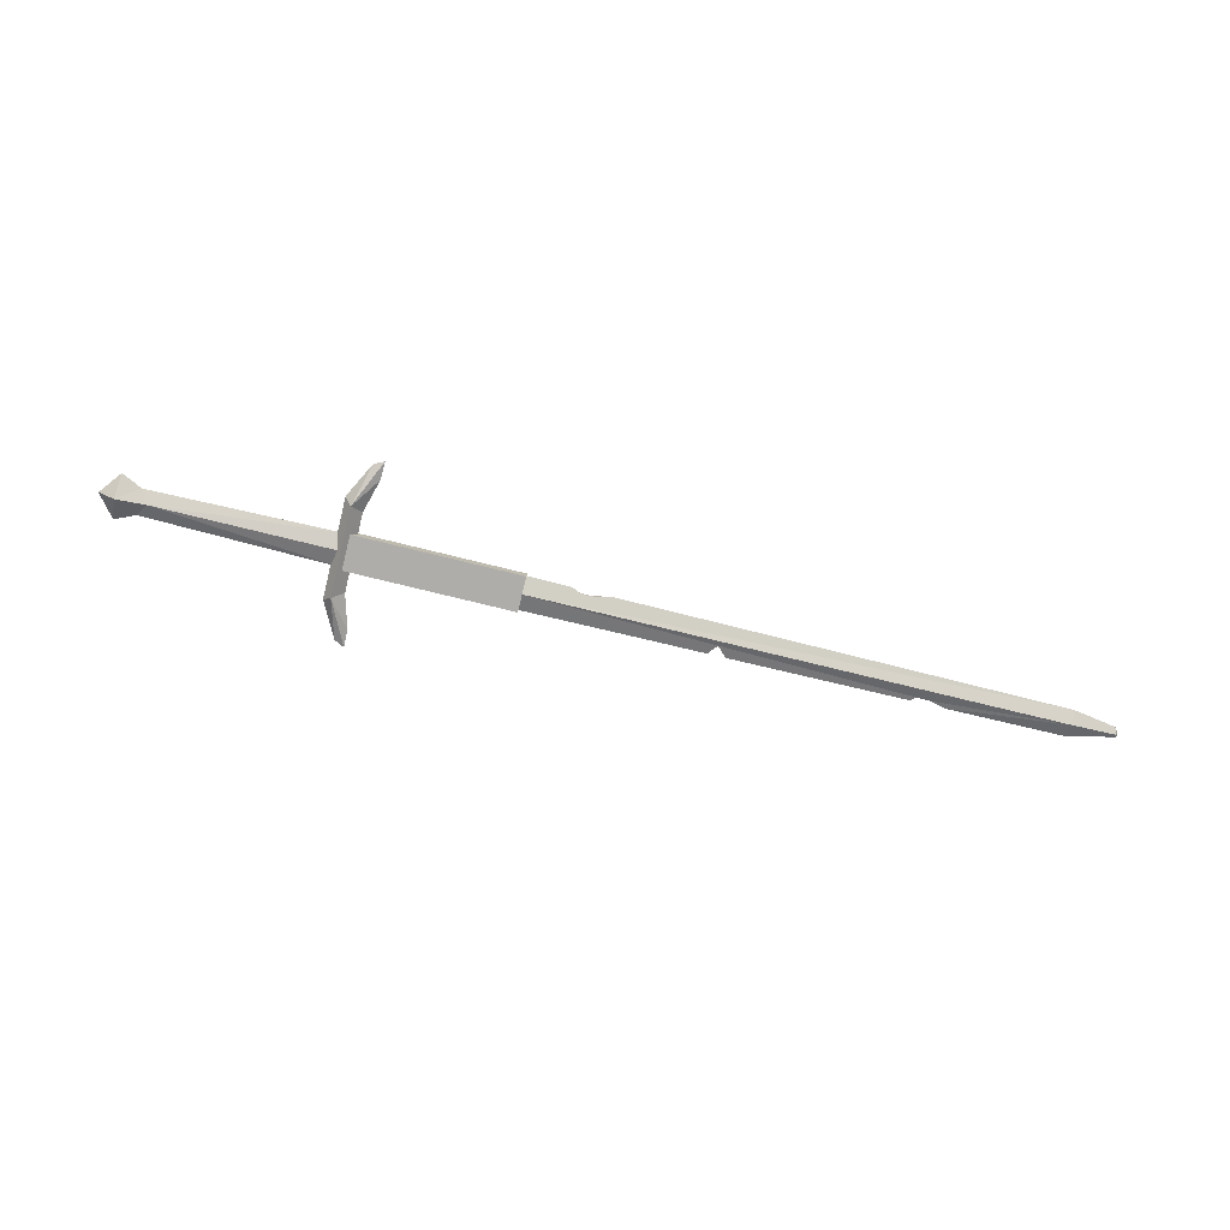
<metadata>
{"format":"obj","ext":"obj","renderer":"f3d","projection":"perspective","resolution":1024,"background":"white","views":[{"elev":-77.4,"azim":166.3,"up":"+Y"}]}
</metadata>
<code>
o ITMW_2H_SWORD_OLD_01
v -1.045 0.003791 0
v -0.3316 0.002211 -0.01658
v -0.769 0 0.01978
v -0.5083 -0.005523 0.00665
v -0.2419 0 -0.02304
v -0.04032 -0.000246 0.1244
v -0.01152 -0.0158 -0.06106
v -0.01152 -0.0158 0.06106
v -0.01152 0.0158 -0.06106
v -0.01152 0.0158 0.06106
v -0.04032 -0.000246 -0.1244
v -0.9802 0 0.01843
v -0.2477 -0.009504 -0.02419
v -0.01152 -0.009504 -0.02419
v -0.2477 0.009504 0.02419
v -0.01152 -0.009504 0.02419
v -0.8151 0 0.01949
v -0.2419 0 0.02304
v 0.3049 0 0
v -0.01152 1.8e-05 -0.02231
v -0.01152 1.3e-05 0.02231
v -0.3625 0 -0.02229
v 0.2802 0.01901 -0
v 0.2802 -0.01901 -0
v -0.3084 0 -0.02262
v -0.5219 0 0.02136
v -0.4978 0 0.02151
v -0.01152 0.009504 -0.02419
v -1.038 0 -0.009188
v -0.2477 0.009504 -0.02419
v -0.01152 0.009504 0.02419
v -0.2477 -0.009504 0.02419
v -0.7753 -0.002398 0.01332
v -0.000988 0 0.06912
v -0.5083 0.005523 0.00665
v -0.000988 0 -0.06912
v 0.2802 0 -0.0311
v 0.2802 0 0.02995
v -0.2419 -0.00864 0
v -0.2419 0.00864 0
v -0.01152 -0.008405 8e-06
v -0.01152 0.008405 8e-06
v -1.042 -0.002551 0.003129
v -0.7753 0.002398 0.01332
v -0.02641 0 0.1178
v -0.02641 0 -0.1178
v -0.7923 0.0022 0.01374
v 0.2404 0.008405 2e-06
v 0.2404 -0.008405 2e-06
v -0.3186 -0.00189 -0.01752
v -0.02666 0 -0.05414
v -0.9802 0 -0.01843
v -1.04 -0.004122 0
v -0.03983 0 0.09993
v 0.2519 -9e-06 -0.0177
v -0.03983 0 -0.09993
v 0.2519 9e-06 0.0177
v -0.02666 0 0.05414
v -0.3186 0.00189 -0.01752
v -1.039 0.002436 0.003821
v -0.3316 -0.002211 -0.01658
v -0.7923 -0.0022 0.01374
v -0.9802 0.00864 0
v -0.9802 -0.00864 0
f 44 35 63
f 33 64 4
f 4 64 39
f 35 40 63
f 52 40 2
f 52 61 39
f 12 64 17
f 12 17 63
f 17 64 62
f 17 47 63
f 18 27 39
f 18 40 27
f 52 22 61
f 52 2 22
f 25 5 50
f 2 40 59
f 26 3 4
f 26 35 3
f 27 4 39
f 27 40 35
f 63 40 52
f 64 52 39
f 3 33 4
f 3 35 44
f 35 26 4
f 27 35 4
f 50 5 39
f 59 40 5
f 60 43 12
f 1 29 53
f 3 44 33
f 47 17 62
f 47 44 63
f 44 47 62
f 2 59 50
f 22 2 61
f 52 53 29
f 52 29 1
f 53 12 43
f 43 1 53
f 25 59 5
f 59 25 50
f 1 60 12
f 60 1 43
f 61 50 39
f 2 50 61
f 62 64 33
f 44 62 33
f 63 1 12
f 52 1 63
f 52 64 53
f 64 12 53
f 8 58 7
f 34 8 36
f 51 58 9
f 9 10 36
f 10 9 58
f 34 36 10
f 51 7 58
f 7 36 8
f 30 15 28
f 13 14 32
f 16 32 14
f 15 31 28
f 42 48 20
f 41 20 49
f 20 48 55
f 57 48 21
f 21 49 57
f 55 49 20
f 28 14 30
f 13 30 14
f 30 13 15
f 16 31 32
f 15 32 31
f 32 15 13
f 34 45 8
f 34 10 45
f 36 46 9
f 36 7 46
f 19 24 37
f 37 23 19
f 38 24 19
f 19 23 38
f 41 49 21
f 42 21 48
f 6 8 45
f 6 45 10
f 11 9 46
f 11 46 7
f 57 23 48
f 48 23 55
f 49 24 57
f 55 24 49
f 51 56 7
f 9 56 51
f 6 54 8
f 10 54 6
f 37 24 55
f 55 23 37
f 7 56 11
f 11 56 9
f 57 24 38
f 38 23 57
f 8 54 58
f 58 54 10

</code>
